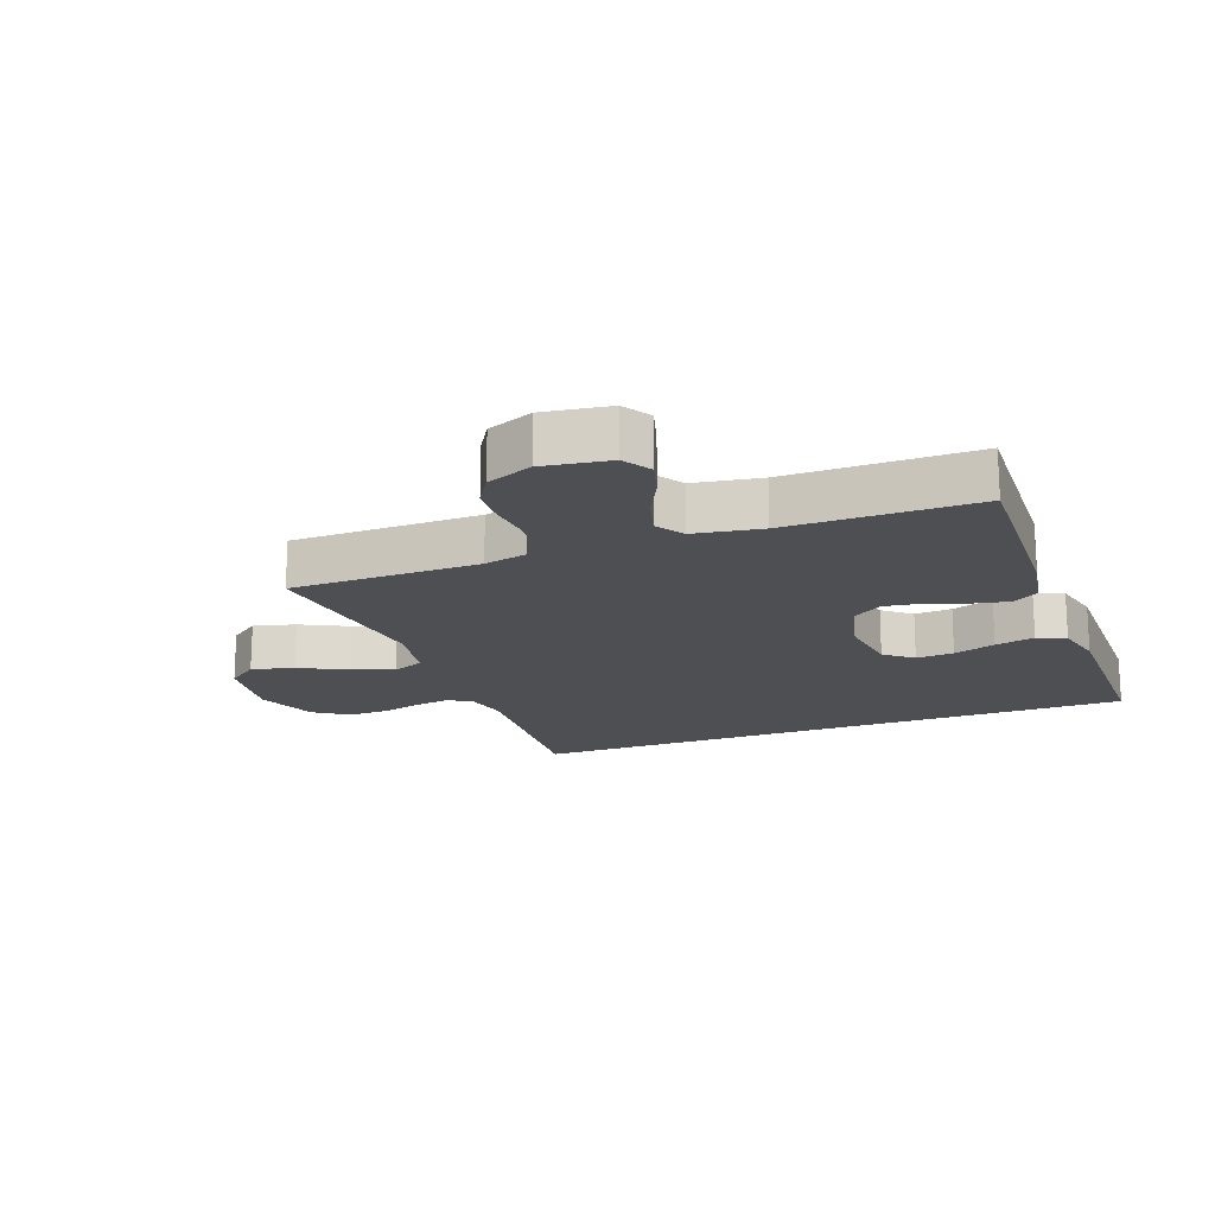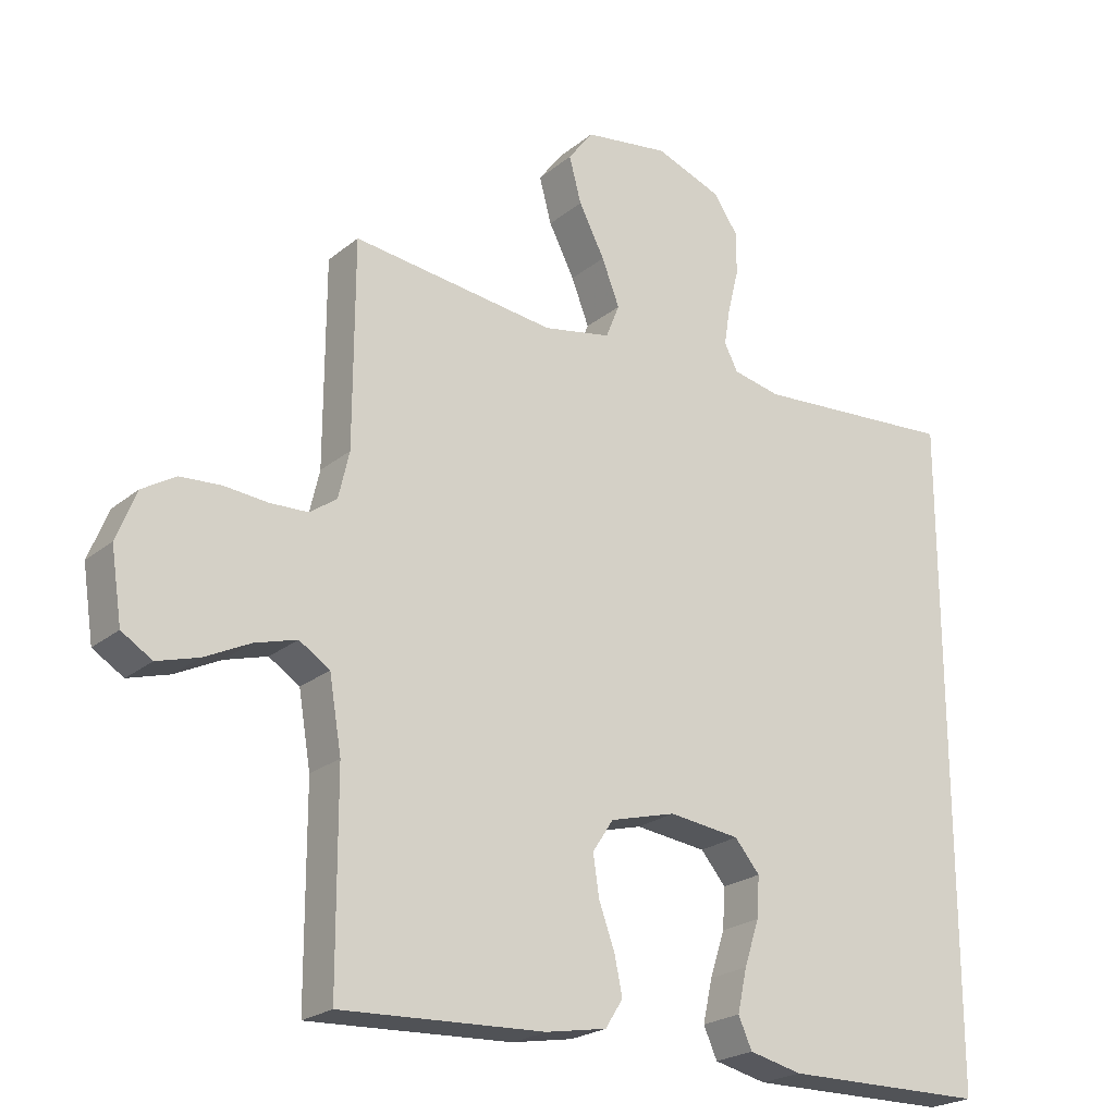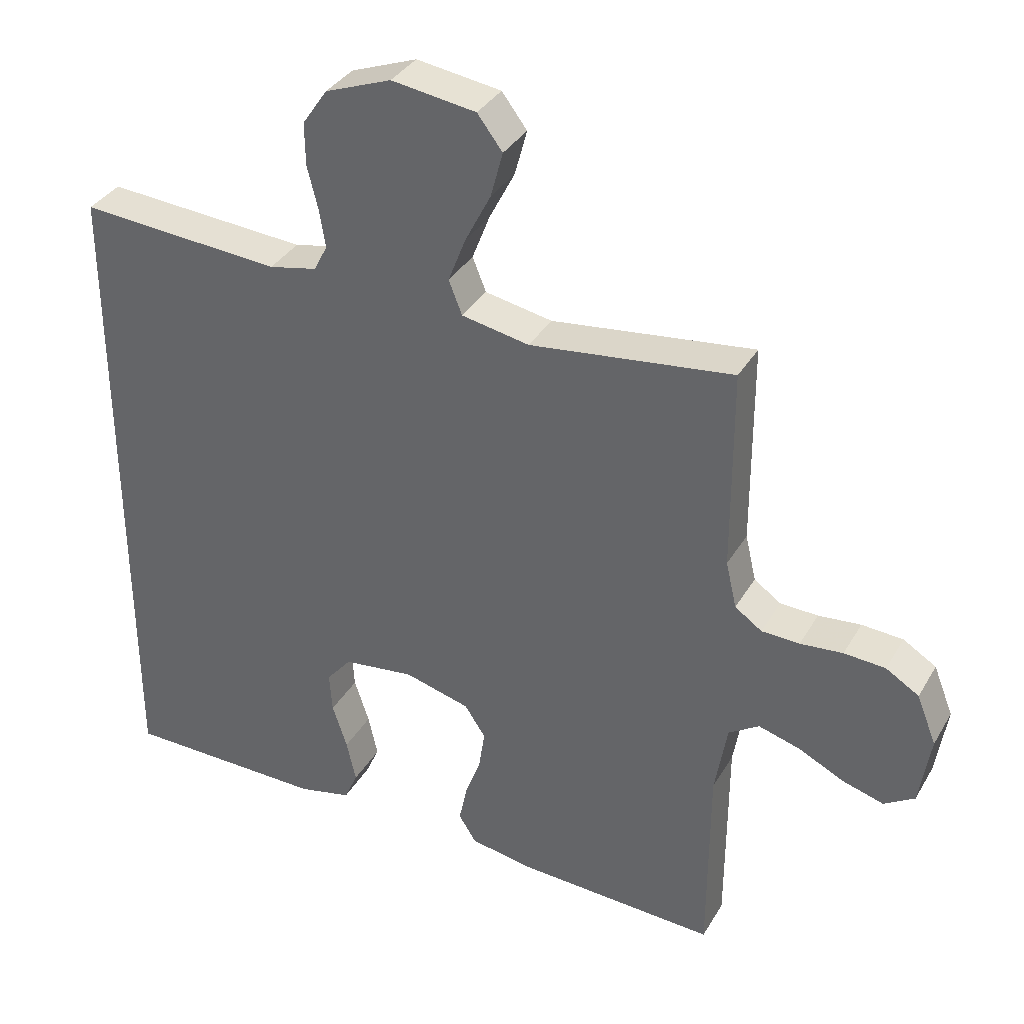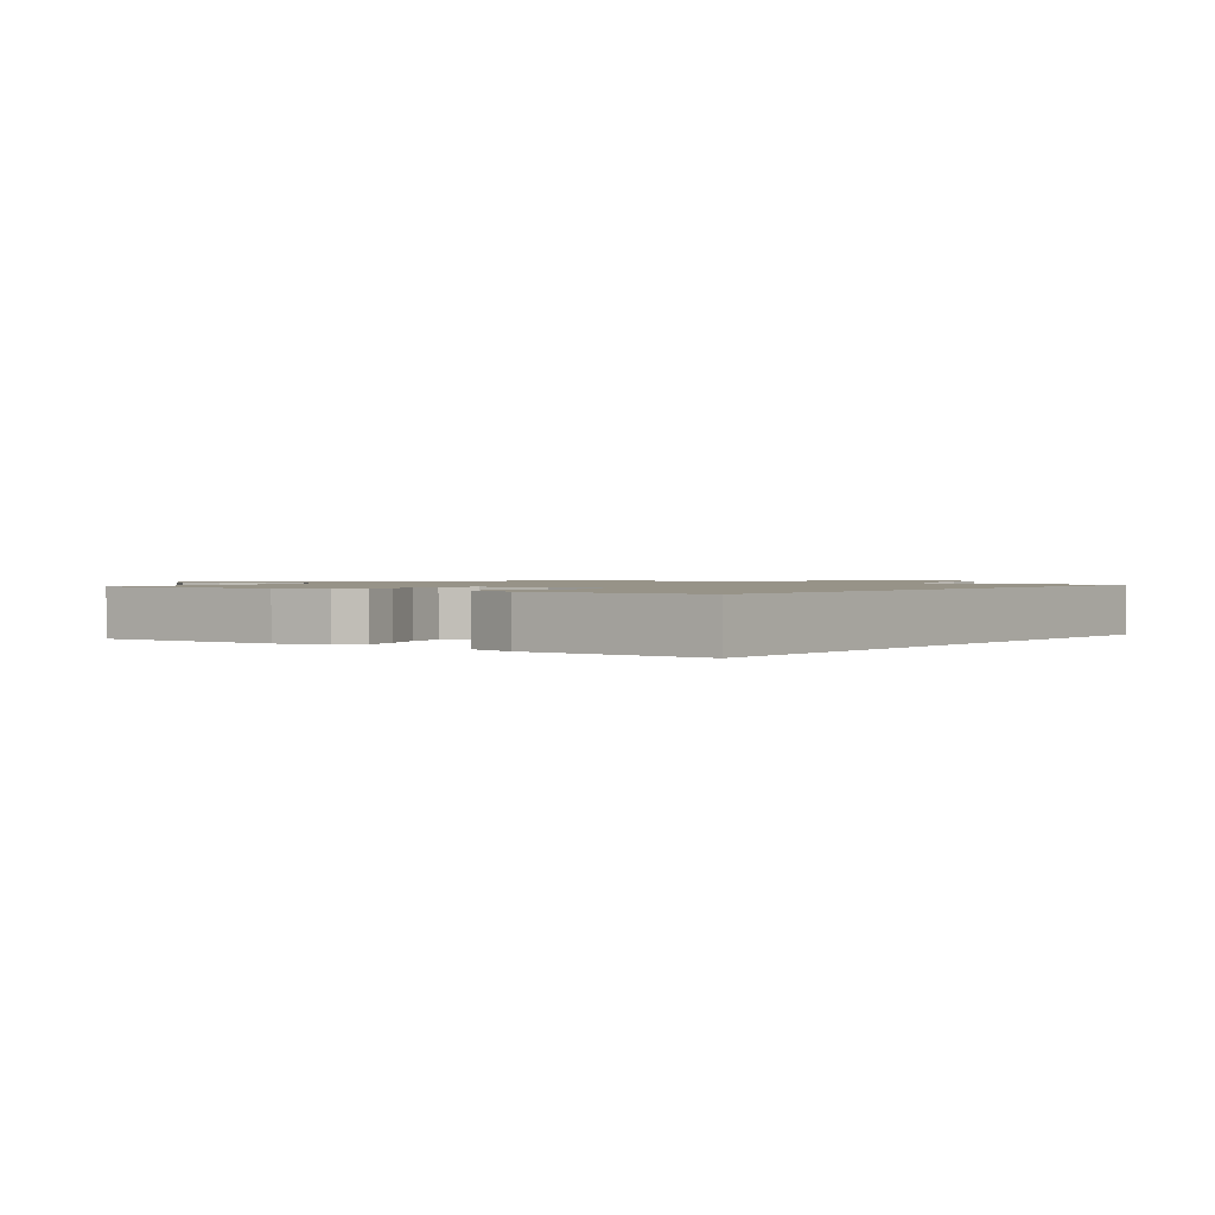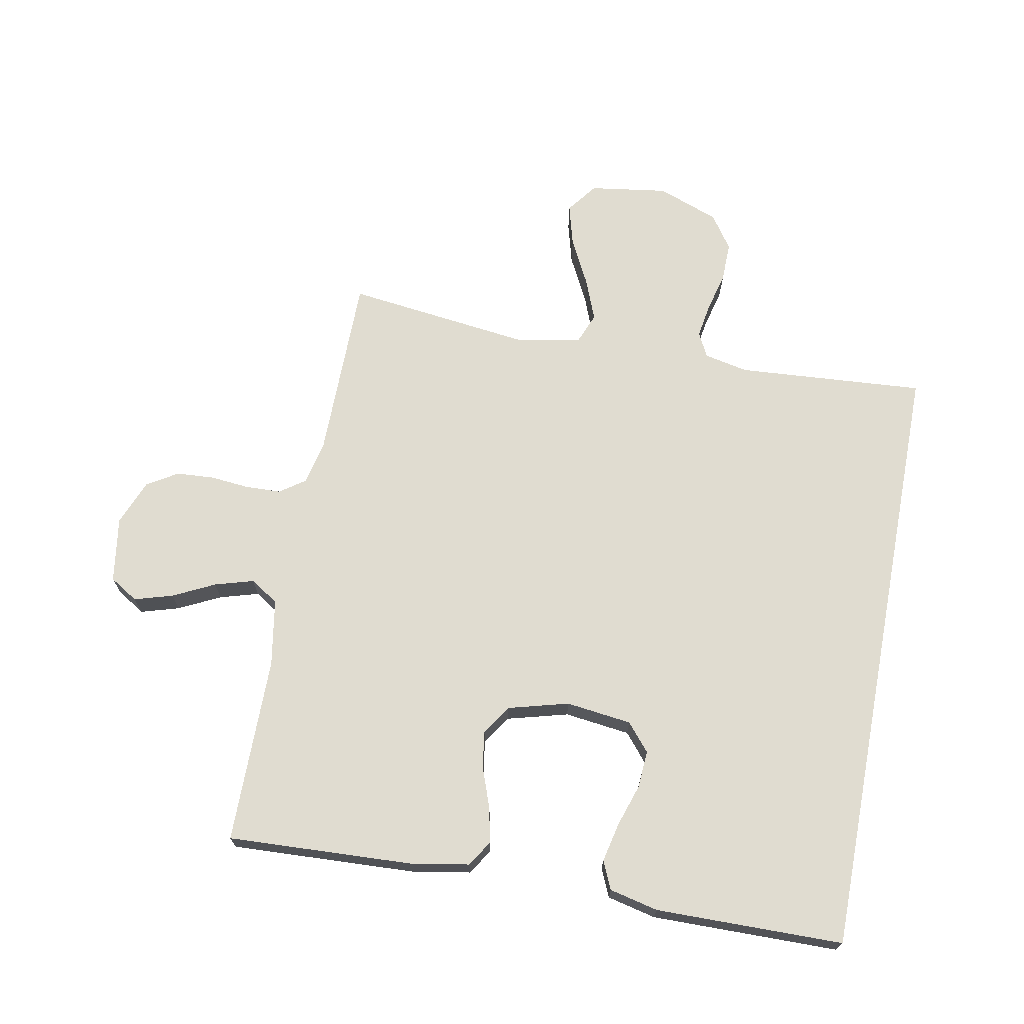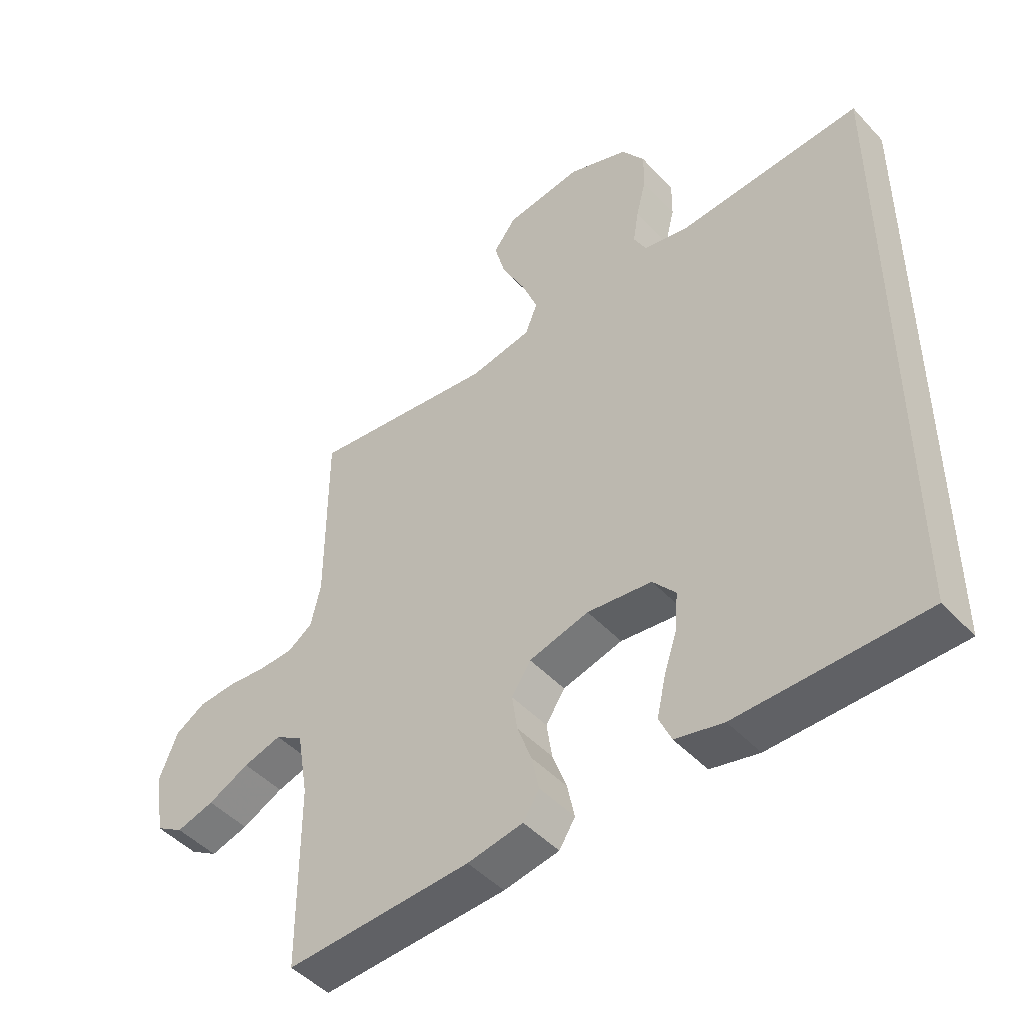
<metadata>
{"format":"obj","ext":"obj","renderer":"f3d","projection":"perspective","resolution":1024,"background":"white","views":[{"elev":-17.6,"azim":110.8,"up":"+Y"},{"elev":-22.6,"azim":143.8,"up":"+Z"},{"elev":35.3,"azim":26.7,"up":"+Z"},{"elev":1.3,"azim":-142.0,"up":"+Y"},{"elev":69.6,"azim":-169.3,"up":"+Y"},{"elev":-47.2,"azim":-139.8,"up":"+Z"}]}
</metadata>
<code>
v 0.5 0.07 0.5
v 0.501 0.07 0.2
v 0.517 0.07 0.131
v 0.557 0.07 0.103
v 0.613 0.07 0.101
v 0.676 0.07 0.107
v 0.737 0.07 0.103
v 0.786 0.07 0.073
v 0.815 0.07 0
v 0.799 0.07 -0.105
v 0.754 0.07 -0.133
v 0.693 0.07 -0.115
v 0.626 0.07 -0.082
v 0.564 0.07 -0.064
v 0.519 0.07 -0.093
v 0.501 0.07 -0.2
v 0.5 0.07 -0.5
v 0.2 0.07 -0.486
v 0.11 0.07 -0.47
v 0.084 0.07 -0.429
v 0.096 0.07 -0.372
v 0.119 0.07 -0.309
v 0.128 0.07 -0.249
v 0.097 0.07 -0.202
v 0 0.07 -0.176
v -0.105 0.07 -0.189
v -0.142 0.07 -0.233
v -0.138 0.07 -0.293
v -0.116 0.07 -0.36
v -0.102 0.07 -0.423
v -0.122 0.07 -0.468
v -0.2 0.07 -0.486
v -0.5 0.07 -0.483
v -0.5 0.07 0.501
v -0.2 0.07 0.48
v -0.129 0.07 0.495
v -0.109 0.07 0.534
v -0.118 0.07 0.589
v -0.134 0.07 0.653
v -0.135 0.07 0.716
v -0.098 0.07 0.77
v 0 0.07 0.807
v 0.125 0.07 0.789
v 0.162 0.07 0.74
v 0.144 0.07 0.673
v 0.106 0.07 0.599
v 0.08 0.07 0.532
v 0.1 0.07 0.482
v 0.2 0.07 0.463
v 0.5 0 0.5
v 0.501 0 0.2
v 0.517 0 0.131
v 0.557 0 0.103
v 0.613 0 0.101
v 0.676 0 0.107
v 0.737 0 0.103
v 0.786 0 0.073
v 0.815 0 0
v 0.799 0 -0.105
v 0.754 0 -0.133
v 0.693 0 -0.115
v 0.626 0 -0.082
v 0.564 0 -0.064
v 0.519 0 -0.093
v 0.501 0 -0.2
v 0.5 0 -0.5
v 0.2 0 -0.486
v 0.11 0 -0.47
v 0.084 0 -0.429
v 0.096 0 -0.372
v 0.119 0 -0.309
v 0.128 0 -0.249
v 0.097 0 -0.202
v 0 0 -0.176
v -0.105 0 -0.189
v -0.142 0 -0.233
v -0.138 0 -0.293
v -0.116 0 -0.36
v -0.102 0 -0.423
v -0.122 0 -0.468
v -0.2 0 -0.486
v -0.5 0 -0.483
v -0.5 0 0.501
v -0.2 0 0.48
v -0.129 0 0.495
v -0.109 0 0.534
v -0.118 0 0.589
v -0.134 0 0.653
v -0.135 0 0.716
v -0.098 0 0.77
v 0 0 0.807
v 0.125 0 0.789
v 0.162 0 0.74
v 0.144 0 0.673
v 0.106 0 0.599
v 0.08 0 0.532
v 0.1 0 0.482
v 0.2 0 0.463
f 44 45 46
f 43 44 46
f 42 43 46
f 41 42 46
f 40 41 46
f 39 40 46
f 38 39 46
f 37 38 46 47
f 36 37 47 48
f 32 33 34 35
f 30 31 32
f 29 30 32
f 28 29 32
f 27 28 32 35
f 36 48 49
f 35 36 49
f 27 35 49
f 26 27 49
f 20 21 22
f 19 20 22
f 18 19 22
f 17 18 22
f 16 17 22
f 15 16 22 23
f 14 15 23 24
f 11 12 13
f 10 11 13
f 9 10 13
f 8 9 13
f 7 8 13
f 6 7 13
f 5 6 13
f 4 5 13 14
f 14 24 25
f 4 14 25
f 3 4 25
f 49 1 2
f 25 26 49
f 3 25 49
f 2 3 49
f 95 94 93
f 95 93 92
f 95 92 91
f 95 91 90
f 95 90 89
f 95 89 88
f 95 88 87
f 96 95 87 86
f 97 96 86 85
f 84 83 82 81
f 81 80 79
f 81 79 78
f 81 78 77
f 84 81 77 76
f 98 97 85
f 98 85 84
f 98 84 76
f 98 76 75
f 71 70 69
f 71 69 68
f 71 68 67
f 71 67 66
f 71 66 65
f 72 71 65 64
f 73 72 64 63
f 62 61 60
f 62 60 59
f 62 59 58
f 62 58 57
f 62 57 56
f 62 56 55
f 62 55 54
f 63 62 54 53
f 74 73 63
f 74 63 53
f 74 53 52
f 51 50 98
f 98 75 74
f 98 74 52
f 98 52 51
f 1 50 51 2
f 2 51 52 3
f 3 52 53 4
f 4 53 54 5
f 5 54 55 6
f 6 55 56 7
f 7 56 57 8
f 8 57 58 9
f 9 58 59 10
f 10 59 60 11
f 11 60 61 12
f 12 61 62 13
f 13 62 63 14
f 14 63 64 15
f 15 64 65 16
f 16 65 66 17
f 17 66 67 18
f 18 67 68 19
f 19 68 69 20
f 20 69 70 21
f 21 70 71 22
f 22 71 72 23
f 23 72 73 24
f 24 73 74 25
f 25 74 75 26
f 26 75 76 27
f 27 76 77 28
f 28 77 78 29
f 29 78 79 30
f 30 79 80 31
f 31 80 81 32
f 32 81 82 33
f 33 82 83 34
f 34 83 84 35
f 35 84 85 36
f 36 85 86 37
f 37 86 87 38
f 38 87 88 39
f 39 88 89 40
f 40 89 90 41
f 41 90 91 42
f 42 91 92 43
f 43 92 93 44
f 44 93 94 45
f 45 94 95 46
f 46 95 96 47
f 47 96 97 48
f 48 97 98 49
f 49 98 50 1

</code>
